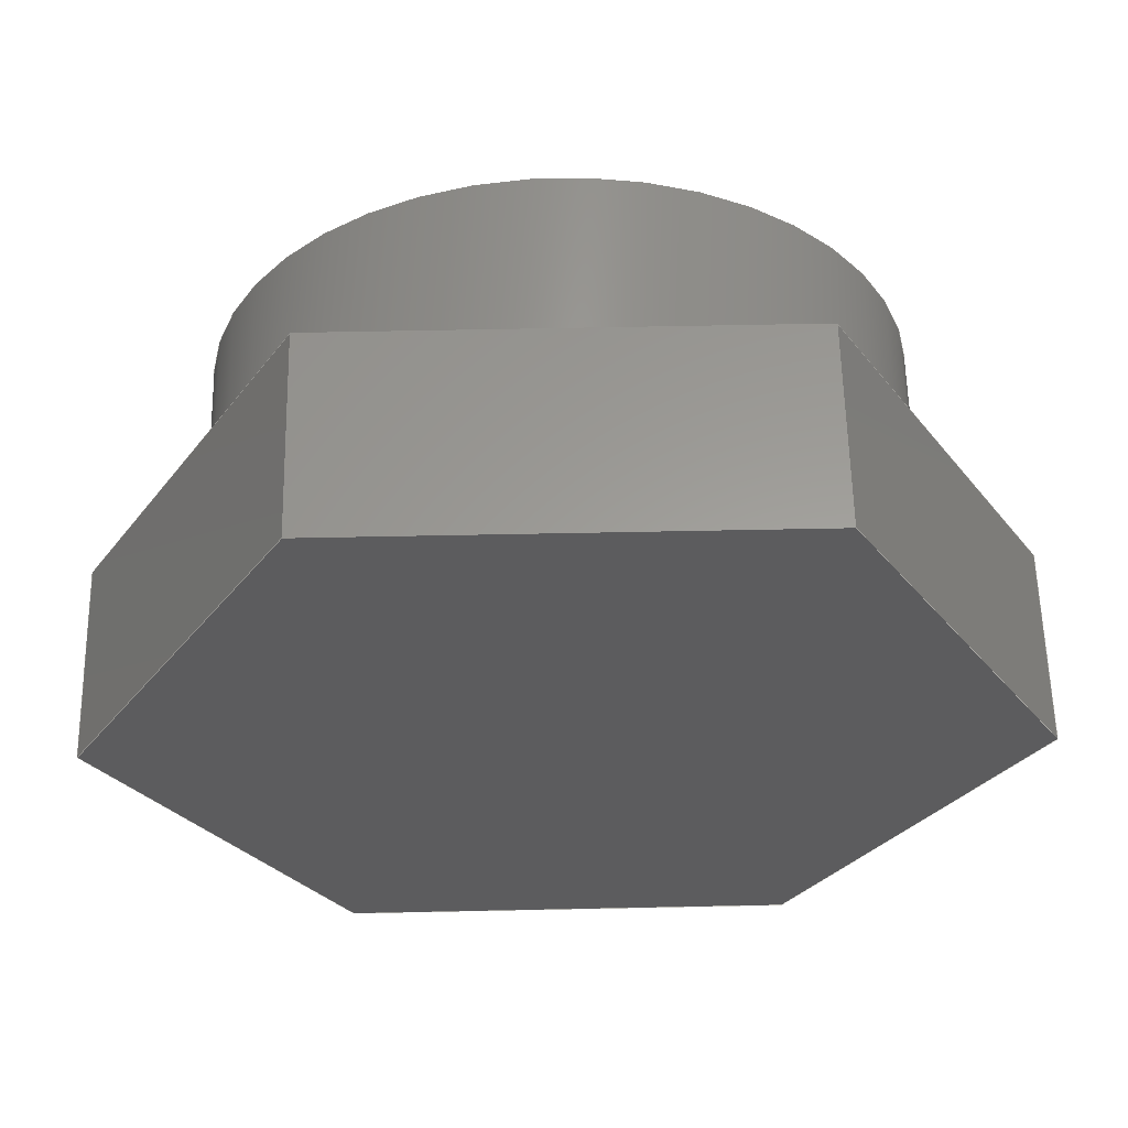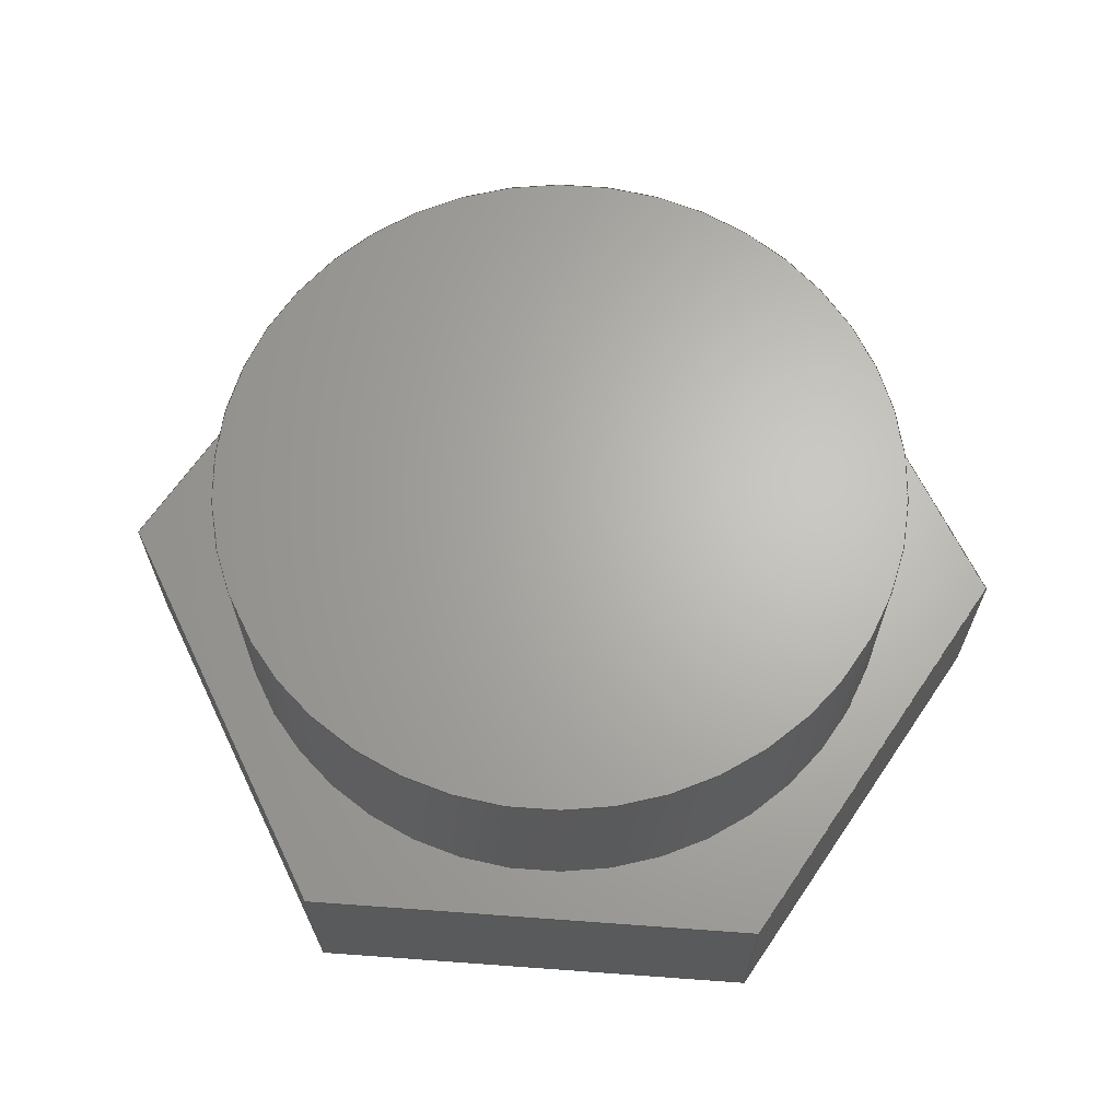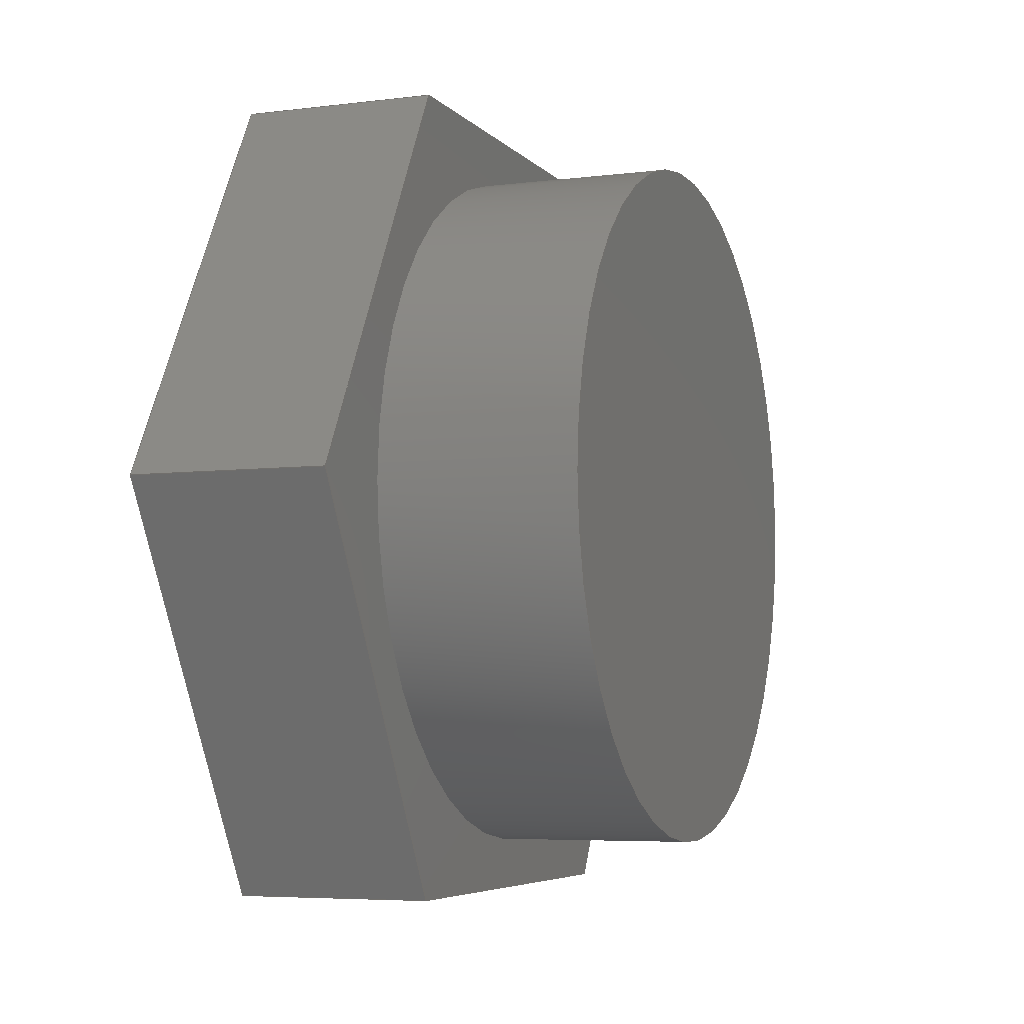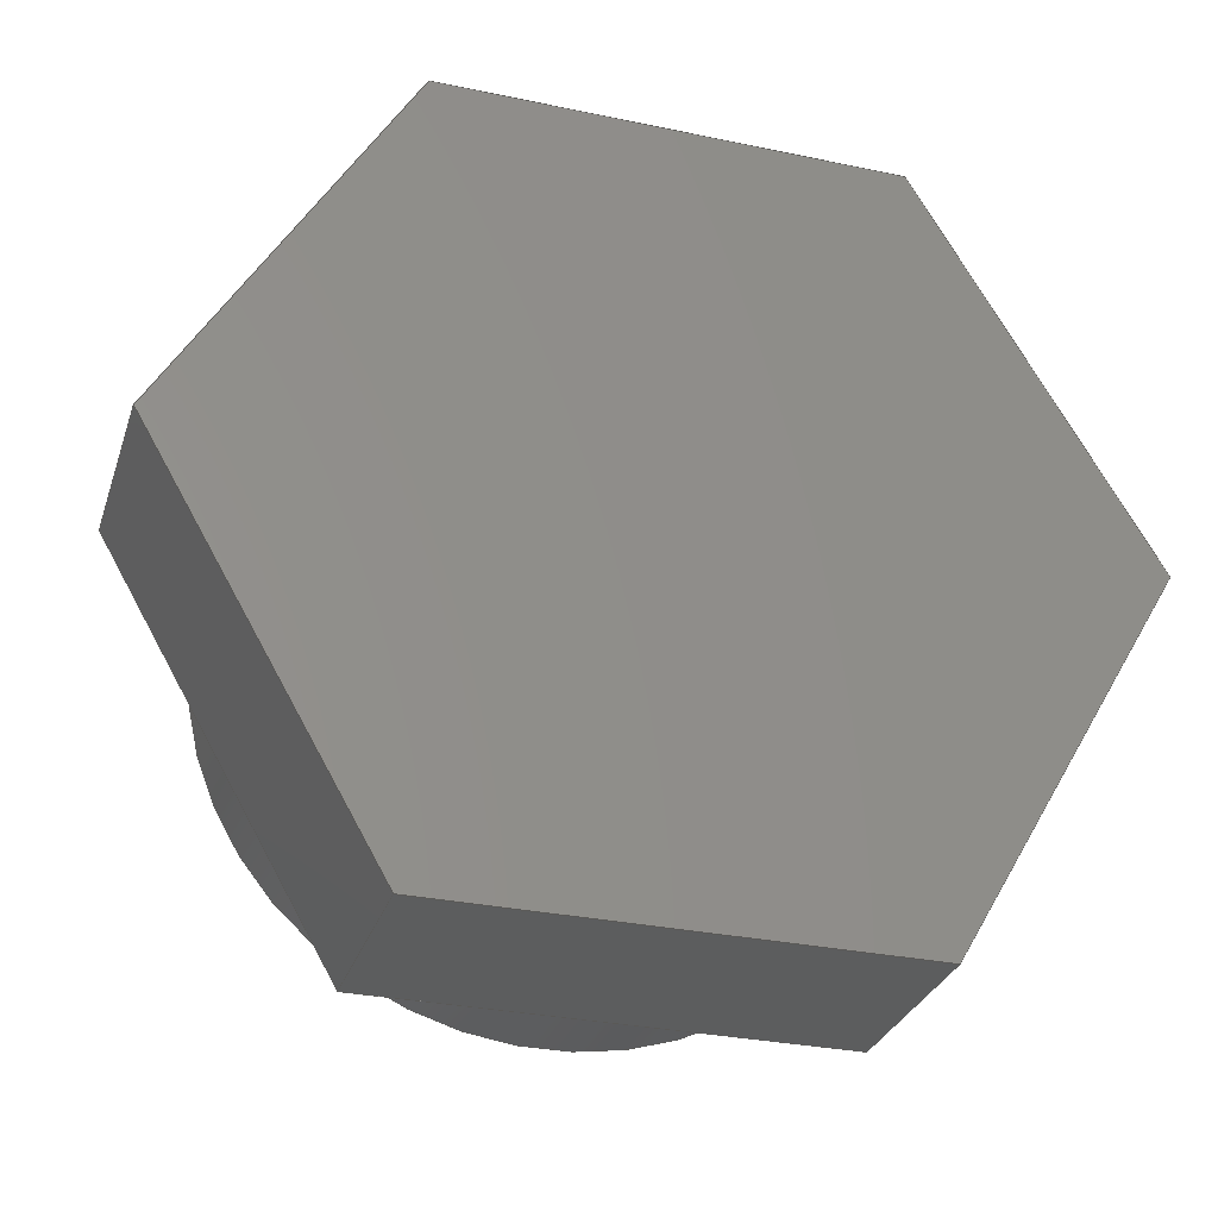
<metadata>
{"format":"step","ext":"step","renderer":"f3d","projection":"perspective","resolution":1024,"background":"white","views":[{"elev":60.2,"azim":-1.2,"up":"+Z"},{"elev":65.7,"azim":124.2,"up":"+Y"},{"elev":-5.5,"azim":111.2,"up":"+Z"},{"elev":-30.3,"azim":-17.0,"up":"+Z"}]}
</metadata>
<code>
ISO-10303-21;
DATA;
#1=MECHANICAL_DESIGN_GEOMETRIC_PRESENTATION_REPRESENTATION('',(#4),#285);
#2=SHAPE_REPRESENTATION_RELATIONSHIP('SRR','None',#292,#3);
#3=ADVANCED_BREP_SHAPE_REPRESENTATION('',(#5),#284);
#4=STYLED_ITEM('',(#302),#5);
#5=MANIFOLD_SOLID_BREP('Body1',#165);
#6=FACE_BOUND('',#65,.T.);
#7=LINE('',#242,#26);
#8=LINE('',#247,#27);
#9=LINE('',#249,#28);
#10=LINE('',#251,#29);
#11=LINE('',#252,#30);
#12=LINE('',#255,#31);
#13=LINE('',#257,#32);
#14=LINE('',#258,#33);
#15=LINE('',#261,#34);
#16=LINE('',#263,#35);
#17=LINE('',#264,#36);
#18=LINE('',#267,#37);
#19=LINE('',#269,#38);
#20=LINE('',#270,#39);
#21=LINE('',#273,#40);
#22=LINE('',#275,#41);
#23=LINE('',#276,#42);
#24=LINE('',#278,#43);
#25=LINE('',#279,#44);
#26=VECTOR('',#199,1.75);
#27=VECTOR('',#204,1);
#28=VECTOR('',#205,1);
#29=VECTOR('',#206,1);
#30=VECTOR('',#207,1);
#31=VECTOR('',#210,1);
#32=VECTOR('',#211,1);
#33=VECTOR('',#212,1);
#34=VECTOR('',#215,1);
#35=VECTOR('',#216,1);
#36=VECTOR('',#217,1);
#37=VECTOR('',#220,1);
#38=VECTOR('',#221,1);
#39=VECTOR('',#222,1);
#40=VECTOR('',#225,1);
#41=VECTOR('',#226,1);
#42=VECTOR('',#227,1);
#43=VECTOR('',#230,1);
#44=VECTOR('',#231,1);
#45=CYLINDRICAL_SURFACE('',#181,1.75);
#46=FACE_OUTER_BOUND('',#56,.T.);
#47=FACE_OUTER_BOUND('',#57,.T.);
#48=FACE_OUTER_BOUND('',#58,.T.);
#49=FACE_OUTER_BOUND('',#59,.T.);
#50=FACE_OUTER_BOUND('',#60,.T.);
#51=FACE_OUTER_BOUND('',#61,.T.);
#52=FACE_OUTER_BOUND('',#62,.T.);
#53=FACE_OUTER_BOUND('',#63,.T.);
#54=FACE_OUTER_BOUND('',#64,.T.);
#55=FACE_OUTER_BOUND('',#66,.T.);
#56=EDGE_LOOP('',(#104));
#57=EDGE_LOOP('',(#105,#106,#107,#108));
#58=EDGE_LOOP('',(#109,#110,#111,#112));
#59=EDGE_LOOP('',(#113,#114,#115,#116));
#60=EDGE_LOOP('',(#117,#118,#119,#120));
#61=EDGE_LOOP('',(#121,#122,#123,#124));
#62=EDGE_LOOP('',(#125,#126,#127,#128));
#63=EDGE_LOOP('',(#129,#130,#131,#132));
#64=EDGE_LOOP('',(#133,#134,#135,#136,#137,#138));
#65=EDGE_LOOP('',(#139));
#66=EDGE_LOOP('',(#140,#141,#142,#143,#144,#145));
#67=CIRCLE('',#180,1.75);
#68=CIRCLE('',#182,1.75);
#69=VERTEX_POINT('',#238);
#70=VERTEX_POINT('',#241);
#71=VERTEX_POINT('',#245);
#72=VERTEX_POINT('',#246);
#73=VERTEX_POINT('',#248);
#74=VERTEX_POINT('',#250);
#75=VERTEX_POINT('',#254);
#76=VERTEX_POINT('',#256);
#77=VERTEX_POINT('',#260);
#78=VERTEX_POINT('',#262);
#79=VERTEX_POINT('',#266);
#80=VERTEX_POINT('',#268);
#81=VERTEX_POINT('',#272);
#82=VERTEX_POINT('',#274);
#83=EDGE_CURVE('',#69,#69,#67,.T.);
#84=EDGE_CURVE('',#69,#70,#7,.T.);
#85=EDGE_CURVE('',#70,#70,#68,.T.);
#86=EDGE_CURVE('',#71,#72,#8,.T.);
#87=EDGE_CURVE('',#72,#73,#9,.T.);
#88=EDGE_CURVE('',#74,#73,#10,.T.);
#89=EDGE_CURVE('',#71,#74,#11,.T.);
#90=EDGE_CURVE('',#75,#71,#12,.T.);
#91=EDGE_CURVE('',#76,#74,#13,.T.);
#92=EDGE_CURVE('',#75,#76,#14,.T.);
#93=EDGE_CURVE('',#77,#75,#15,.T.);
#94=EDGE_CURVE('',#78,#76,#16,.T.);
#95=EDGE_CURVE('',#77,#78,#17,.T.);
#96=EDGE_CURVE('',#79,#77,#18,.T.);
#97=EDGE_CURVE('',#80,#78,#19,.T.);
#98=EDGE_CURVE('',#79,#80,#20,.T.);
#99=EDGE_CURVE('',#81,#79,#21,.T.);
#100=EDGE_CURVE('',#82,#80,#22,.T.);
#101=EDGE_CURVE('',#81,#82,#23,.T.);
#102=EDGE_CURVE('',#72,#81,#24,.T.);
#103=EDGE_CURVE('',#73,#82,#25,.T.);
#104=ORIENTED_EDGE('',*,*,#83,.T.);
#105=ORIENTED_EDGE('',*,*,#83,.F.);
#106=ORIENTED_EDGE('',*,*,#84,.T.);
#107=ORIENTED_EDGE('',*,*,#85,.F.);
#108=ORIENTED_EDGE('',*,*,#84,.F.);
#109=ORIENTED_EDGE('',*,*,#86,.T.);
#110=ORIENTED_EDGE('',*,*,#87,.T.);
#111=ORIENTED_EDGE('',*,*,#88,.F.);
#112=ORIENTED_EDGE('',*,*,#89,.F.);
#113=ORIENTED_EDGE('',*,*,#90,.T.);
#114=ORIENTED_EDGE('',*,*,#89,.T.);
#115=ORIENTED_EDGE('',*,*,#91,.F.);
#116=ORIENTED_EDGE('',*,*,#92,.F.);
#117=ORIENTED_EDGE('',*,*,#93,.T.);
#118=ORIENTED_EDGE('',*,*,#92,.T.);
#119=ORIENTED_EDGE('',*,*,#94,.F.);
#120=ORIENTED_EDGE('',*,*,#95,.F.);
#121=ORIENTED_EDGE('',*,*,#96,.T.);
#122=ORIENTED_EDGE('',*,*,#95,.T.);
#123=ORIENTED_EDGE('',*,*,#97,.F.);
#124=ORIENTED_EDGE('',*,*,#98,.F.);
#125=ORIENTED_EDGE('',*,*,#99,.T.);
#126=ORIENTED_EDGE('',*,*,#98,.T.);
#127=ORIENTED_EDGE('',*,*,#100,.F.);
#128=ORIENTED_EDGE('',*,*,#101,.F.);
#129=ORIENTED_EDGE('',*,*,#102,.T.);
#130=ORIENTED_EDGE('',*,*,#101,.T.);
#131=ORIENTED_EDGE('',*,*,#103,.F.);
#132=ORIENTED_EDGE('',*,*,#87,.F.);
#133=ORIENTED_EDGE('',*,*,#103,.T.);
#134=ORIENTED_EDGE('',*,*,#100,.T.);
#135=ORIENTED_EDGE('',*,*,#97,.T.);
#136=ORIENTED_EDGE('',*,*,#94,.T.);
#137=ORIENTED_EDGE('',*,*,#91,.T.);
#138=ORIENTED_EDGE('',*,*,#88,.T.);
#139=ORIENTED_EDGE('',*,*,#85,.T.);
#140=ORIENTED_EDGE('',*,*,#102,.F.);
#141=ORIENTED_EDGE('',*,*,#86,.F.);
#142=ORIENTED_EDGE('',*,*,#90,.F.);
#143=ORIENTED_EDGE('',*,*,#93,.F.);
#144=ORIENTED_EDGE('',*,*,#96,.F.);
#145=ORIENTED_EDGE('',*,*,#99,.F.);
#146=PLANE('',#179);
#147=PLANE('',#183);
#148=PLANE('',#184);
#149=PLANE('',#185);
#150=PLANE('',#186);
#151=PLANE('',#187);
#152=PLANE('',#188);
#153=PLANE('',#189);
#154=PLANE('',#190);
#155=ADVANCED_FACE('',(#46),#146,.T.);
#156=ADVANCED_FACE('',(#47),#45,.T.);
#157=ADVANCED_FACE('',(#48),#147,.T.);
#158=ADVANCED_FACE('',(#49),#148,.T.);
#159=ADVANCED_FACE('',(#50),#149,.T.);
#160=ADVANCED_FACE('',(#51),#150,.T.);
#161=ADVANCED_FACE('',(#52),#151,.T.);
#162=ADVANCED_FACE('',(#53),#152,.T.);
#163=ADVANCED_FACE('',(#54,#6),#153,.T.);
#164=ADVANCED_FACE('',(#55),#154,.F.);
#165=CLOSED_SHELL('',(#155,#156,#157,#158,#159,#160,#161,#162,#163,#164));
#166=DERIVED_UNIT_ELEMENT(#168,1);
#167=DERIVED_UNIT_ELEMENT(#287,3);
#168=(
MASS_UNIT()
NAMED_UNIT(*)
SI_UNIT(.KILO.,.GRAM.)
);
#169=DERIVED_UNIT((#166,#167));
#170=MEASURE_REPRESENTATION_ITEM('density measure',
POSITIVE_RATIO_MEASURE(7850),#169);
#171=PROPERTY_DEFINITION_REPRESENTATION(#176,#173);
#172=PROPERTY_DEFINITION_REPRESENTATION(#177,#174);
#173=REPRESENTATION('material name',(#175),#284);
#174=REPRESENTATION('density',(#170),#284);
#175=DESCRIPTIVE_REPRESENTATION_ITEM('Steel','Steel');
#176=PROPERTY_DEFINITION('material property','material name',#294);
#177=PROPERTY_DEFINITION('material property','density of part',#294);
#178=AXIS2_PLACEMENT_3D('placement',#236,#191,#192);
#179=AXIS2_PLACEMENT_3D('',#237,#193,#194);
#180=AXIS2_PLACEMENT_3D('',#239,#195,#196);
#181=AXIS2_PLACEMENT_3D('',#240,#197,#198);
#182=AXIS2_PLACEMENT_3D('',#243,#200,#201);
#183=AXIS2_PLACEMENT_3D('',#244,#202,#203);
#184=AXIS2_PLACEMENT_3D('',#253,#208,#209);
#185=AXIS2_PLACEMENT_3D('',#259,#213,#214);
#186=AXIS2_PLACEMENT_3D('',#265,#218,#219);
#187=AXIS2_PLACEMENT_3D('',#271,#223,#224);
#188=AXIS2_PLACEMENT_3D('',#277,#228,#229);
#189=AXIS2_PLACEMENT_3D('',#280,#232,#233);
#190=AXIS2_PLACEMENT_3D('',#281,#234,#235);
#191=DIRECTION('axis',(0,0,1));
#192=DIRECTION('refdir',(1,0,0));
#193=DIRECTION('center_axis',(0,1,0));
#194=DIRECTION('ref_axis',(-1,0,0));
#195=DIRECTION('center_axis',(0,1,0));
#196=DIRECTION('ref_axis',(-1,0,0));
#197=DIRECTION('center_axis',(0,1,0));
#198=DIRECTION('ref_axis',(1,0,0));
#199=DIRECTION('',(0,-1,0));
#200=DIRECTION('center_axis',(0,-1,0));
#201=DIRECTION('ref_axis',(1,0,0));
#202=DIRECTION('center_axis',(0.866,0,-0.5));
#203=DIRECTION('ref_axis',(-0.5,0,-0.866));
#204=DIRECTION('',(-0.5,0,-0.866));
#205=DIRECTION('',(0,1,0));
#206=DIRECTION('',(-0.5,0,-0.866));
#207=DIRECTION('',(0,1,0));
#208=DIRECTION('center_axis',(0.866,0,0.5));
#209=DIRECTION('ref_axis',(0.5,0,-0.866));
#210=DIRECTION('',(0.5,0,-0.866));
#211=DIRECTION('',(0.5,0,-0.866));
#212=DIRECTION('',(0,1,0));
#213=DIRECTION('center_axis',(-4.807e-16,0,1));
#214=DIRECTION('ref_axis',(1,0,4.807e-16));
#215=DIRECTION('',(1,0,4.807e-16));
#216=DIRECTION('',(1,0,4.807e-16));
#217=DIRECTION('',(0,1,0));
#218=DIRECTION('center_axis',(-0.866,0,0.5));
#219=DIRECTION('ref_axis',(0.5,0,0.866));
#220=DIRECTION('',(0.5,0,0.866));
#221=DIRECTION('',(0.5,0,0.866));
#222=DIRECTION('',(0,1,0));
#223=DIRECTION('center_axis',(-0.866,0,-0.5));
#224=DIRECTION('ref_axis',(-0.5,0,0.866));
#225=DIRECTION('',(-0.5,0,0.866));
#226=DIRECTION('',(-0.5,0,0.866));
#227=DIRECTION('',(0,1,0));
#228=DIRECTION('center_axis',(4.807e-16,0,-1));
#229=DIRECTION('ref_axis',(-1,0,-4.807e-16));
#230=DIRECTION('',(-1,0,-4.807e-16));
#231=DIRECTION('',(-1,0,-4.807e-16));
#232=DIRECTION('center_axis',(0,1,0));
#233=DIRECTION('ref_axis',(0,0,1));
#234=DIRECTION('center_axis',(0,1,0));
#235=DIRECTION('ref_axis',(1,0,0));
#236=CARTESIAN_POINT('',(0,0,0));
#237=CARTESIAN_POINT('Origin',(0,2,0));
#238=CARTESIAN_POINT('',(-1.75,2,2.143e-16));
#239=CARTESIAN_POINT('Origin',(0,2,0));
#240=CARTESIAN_POINT('Origin',(0,0,0));
#241=CARTESIAN_POINT('',(-1.75,1,-2.143e-16));
#242=CARTESIAN_POINT('',(-1.75,0,2.143e-16));
#243=CARTESIAN_POINT('Origin',(0,1,0));
#244=CARTESIAN_POINT('Origin',(2.309,0,1.665e-15));
#245=CARTESIAN_POINT('',(2.309,0,1.665e-15));
#246=CARTESIAN_POINT('',(1.155,0,-2));
#247=CARTESIAN_POINT('',(2.309,0,1.665e-15));
#248=CARTESIAN_POINT('',(1.155,1,-2));
#249=CARTESIAN_POINT('',(1.155,0,-2));
#250=CARTESIAN_POINT('',(2.309,1,1.554e-15));
#251=CARTESIAN_POINT('',(2.309,1,1.665e-15));
#252=CARTESIAN_POINT('',(2.309,0,1.665e-15));
#253=CARTESIAN_POINT('Origin',(1.155,0,2));
#254=CARTESIAN_POINT('',(1.155,0,2));
#255=CARTESIAN_POINT('',(1.155,0,2));
#256=CARTESIAN_POINT('',(1.155,1,2));
#257=CARTESIAN_POINT('',(1.155,1,2));
#258=CARTESIAN_POINT('',(1.155,0,2));
#259=CARTESIAN_POINT('Origin',(-1.155,0,2));
#260=CARTESIAN_POINT('',(-1.155,0,2));
#261=CARTESIAN_POINT('',(-1.155,0,2));
#262=CARTESIAN_POINT('',(-1.155,1,2));
#263=CARTESIAN_POINT('',(-1.155,1,2));
#264=CARTESIAN_POINT('',(-1.155,0,2));
#265=CARTESIAN_POINT('Origin',(-2.309,0,-7.772e-16));
#266=CARTESIAN_POINT('',(-2.309,0,-7.772e-16));
#267=CARTESIAN_POINT('',(-2.309,0,-7.772e-16));
#268=CARTESIAN_POINT('',(-2.309,1,-6.661e-16));
#269=CARTESIAN_POINT('',(-2.309,1,-7.772e-16));
#270=CARTESIAN_POINT('',(-2.309,0,-7.772e-16));
#271=CARTESIAN_POINT('Origin',(-1.155,0,-2));
#272=CARTESIAN_POINT('',(-1.155,0,-2));
#273=CARTESIAN_POINT('',(-1.155,0,-2));
#274=CARTESIAN_POINT('',(-1.155,1,-2));
#275=CARTESIAN_POINT('',(-1.155,1,-2));
#276=CARTESIAN_POINT('',(-1.155,0,-2));
#277=CARTESIAN_POINT('Origin',(1.155,0,-2));
#278=CARTESIAN_POINT('',(1.155,0,-2));
#279=CARTESIAN_POINT('',(1.155,1,-2));
#280=CARTESIAN_POINT('Origin',(0,1,4.441e-16));
#281=CARTESIAN_POINT('Origin',(0,0,4.441e-16));
#282=UNCERTAINTY_MEASURE_WITH_UNIT(LENGTH_MEASURE(0.001),#286,
'DISTANCE_ACCURACY_VALUE',
'Maximum model space distance between geometric entities at asserted c
onnectivities');
#283=UNCERTAINTY_MEASURE_WITH_UNIT(LENGTH_MEASURE(0.001),#286,
'DISTANCE_ACCURACY_VALUE',
'Maximum model space distance between geometric entities at asserted c
onnectivities');
#284=(
GEOMETRIC_REPRESENTATION_CONTEXT(3)
GLOBAL_UNCERTAINTY_ASSIGNED_CONTEXT((#282))
GLOBAL_UNIT_ASSIGNED_CONTEXT((#286,#288,#289))
REPRESENTATION_CONTEXT('','3D')
);
#285=(
GEOMETRIC_REPRESENTATION_CONTEXT(3)
GLOBAL_UNCERTAINTY_ASSIGNED_CONTEXT((#283))
GLOBAL_UNIT_ASSIGNED_CONTEXT((#286,#288,#289))
REPRESENTATION_CONTEXT('','3D')
);
#286=(
LENGTH_UNIT()
NAMED_UNIT(*)
SI_UNIT(.CENTI.,.METRE.)
);
#287=(
LENGTH_UNIT()
NAMED_UNIT(*)
SI_UNIT($,.METRE.)
);
#288=(
NAMED_UNIT(*)
PLANE_ANGLE_UNIT()
SI_UNIT($,.RADIAN.)
);
#289=(
NAMED_UNIT(*)
SI_UNIT($,.STERADIAN.)
SOLID_ANGLE_UNIT()
);
#290=SHAPE_DEFINITION_REPRESENTATION(#291,#292);
#291=PRODUCT_DEFINITION_SHAPE('',$,#294);
#292=SHAPE_REPRESENTATION('',(#178),#284);
#293=PRODUCT_DEFINITION_CONTEXT('part definition',#298,'design');
#294=PRODUCT_DEFINITION('gora','gora v4',#295,#293);
#295=PRODUCT_DEFINITION_FORMATION('',$,#300);
#296=PRODUCT_RELATED_PRODUCT_CATEGORY('gora v4','gora v4',(#300));
#297=APPLICATION_PROTOCOL_DEFINITION('international standard',
'automotive_design',2009,#298);
#298=APPLICATION_CONTEXT(
'Core Data for Automotive Mechanical Design Process');
#299=PRODUCT_CONTEXT('part definition',#298,'mechanical');
#300=PRODUCT('gora','gora v4',$,(#299));
#301=PRESENTATION_STYLE_ASSIGNMENT((#303));
#302=PRESENTATION_STYLE_ASSIGNMENT((#304));
#303=SURFACE_STYLE_USAGE(.BOTH.,#305);
#304=SURFACE_STYLE_USAGE(.BOTH.,#306);
#305=SURFACE_SIDE_STYLE('',(#307));
#306=SURFACE_SIDE_STYLE('',(#308));
#307=SURFACE_STYLE_FILL_AREA(#309);
#308=SURFACE_STYLE_FILL_AREA(#310);
#309=FILL_AREA_STYLE('Steel - Satin',(#311));
#310=FILL_AREA_STYLE('Bronze - Patina',(#312));
#311=FILL_AREA_STYLE_COLOUR('Steel - Satin',#313);
#312=FILL_AREA_STYLE_COLOUR('Bronze - Patina',#314);
#313=COLOUR_RGB('Steel - Satin',0.6275,0.6275,0.6275);
#314=COLOUR_RGB('Bronze - Patina',0.5176,0.4118,0.2941);
ENDSEC;
END-ISO-10303-21;

</code>
